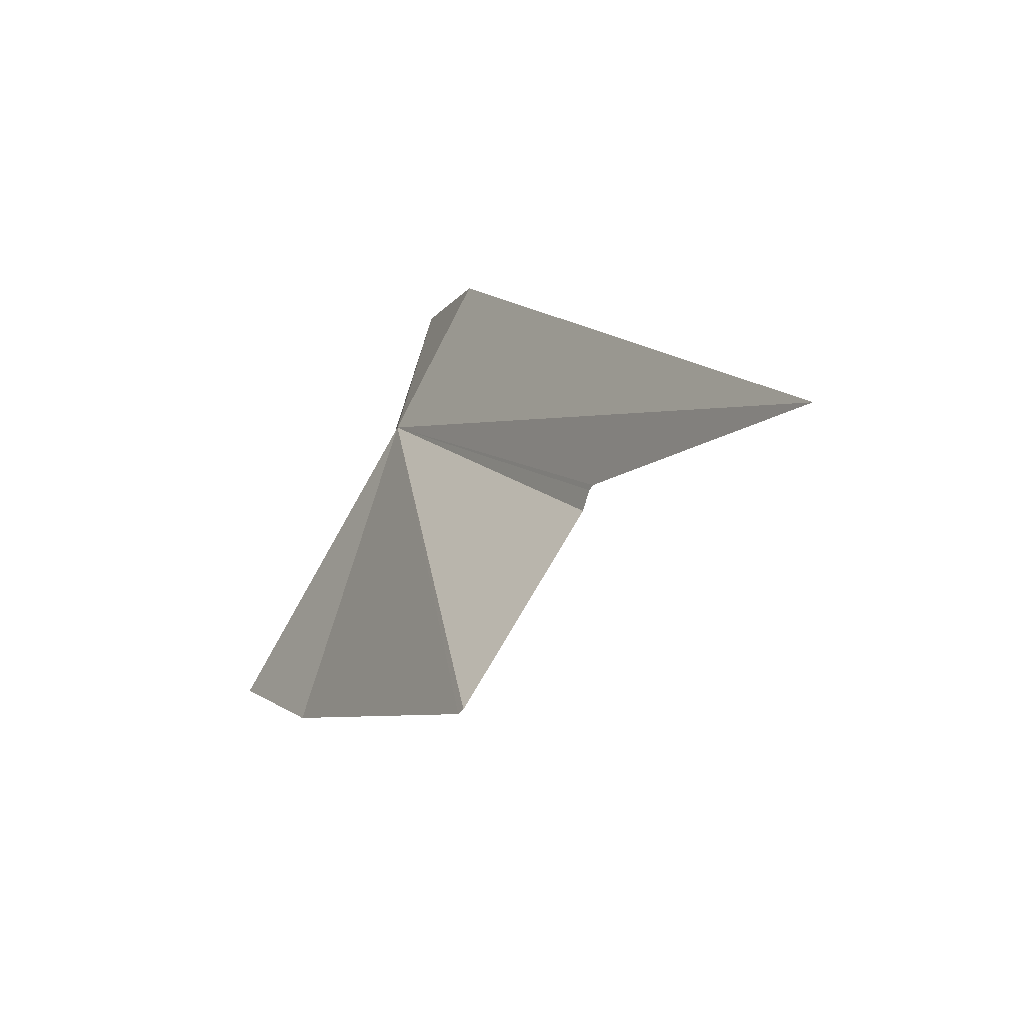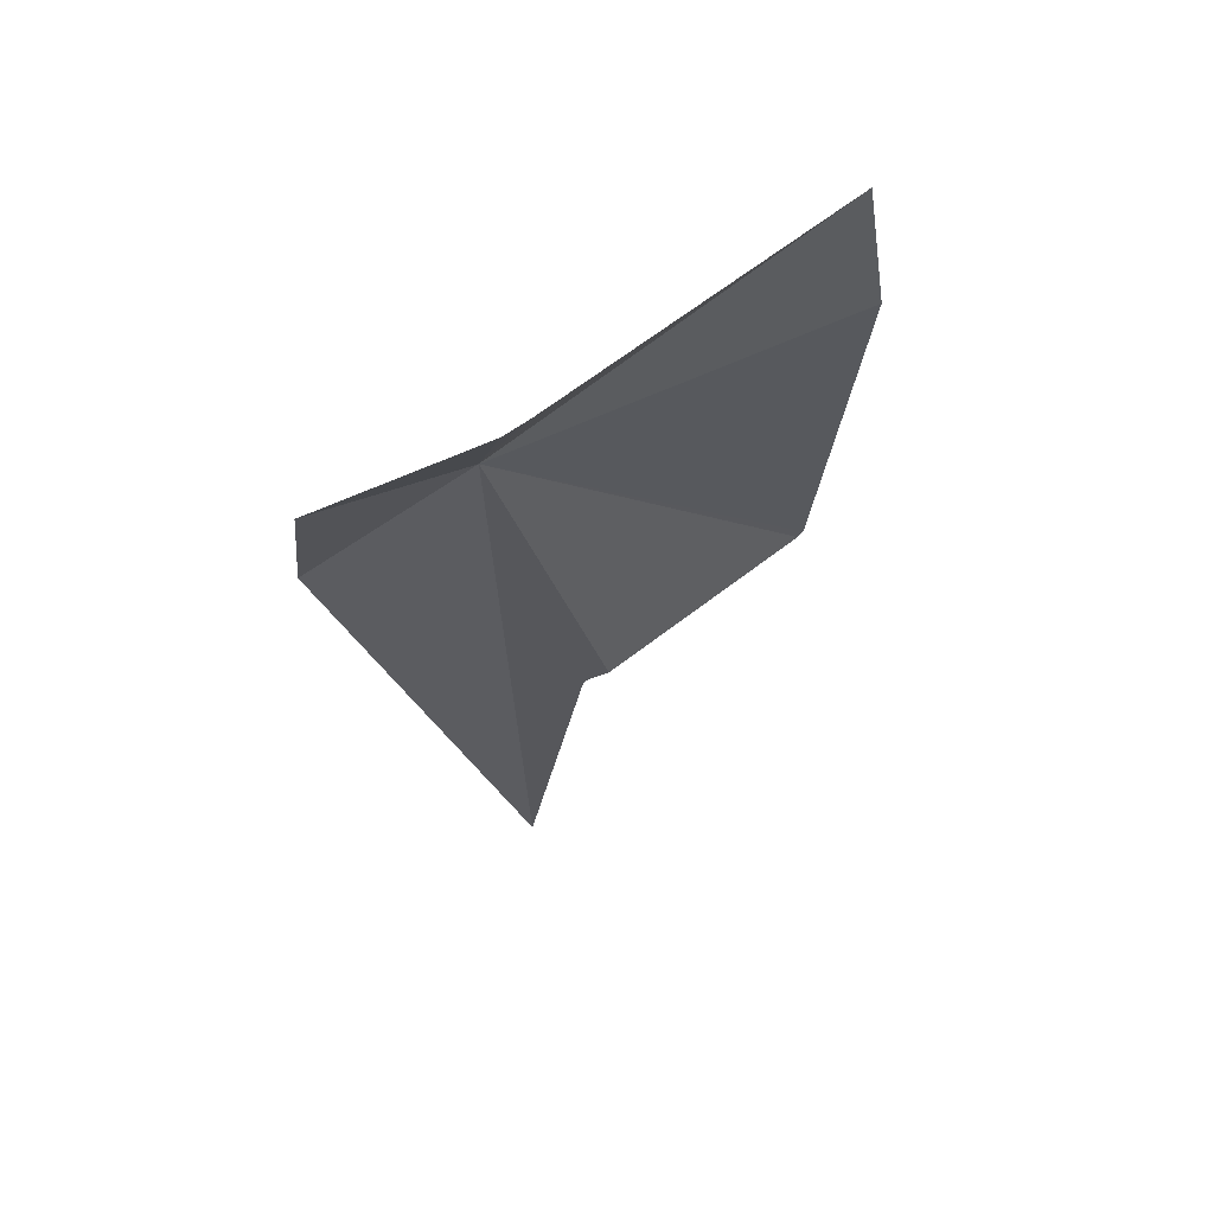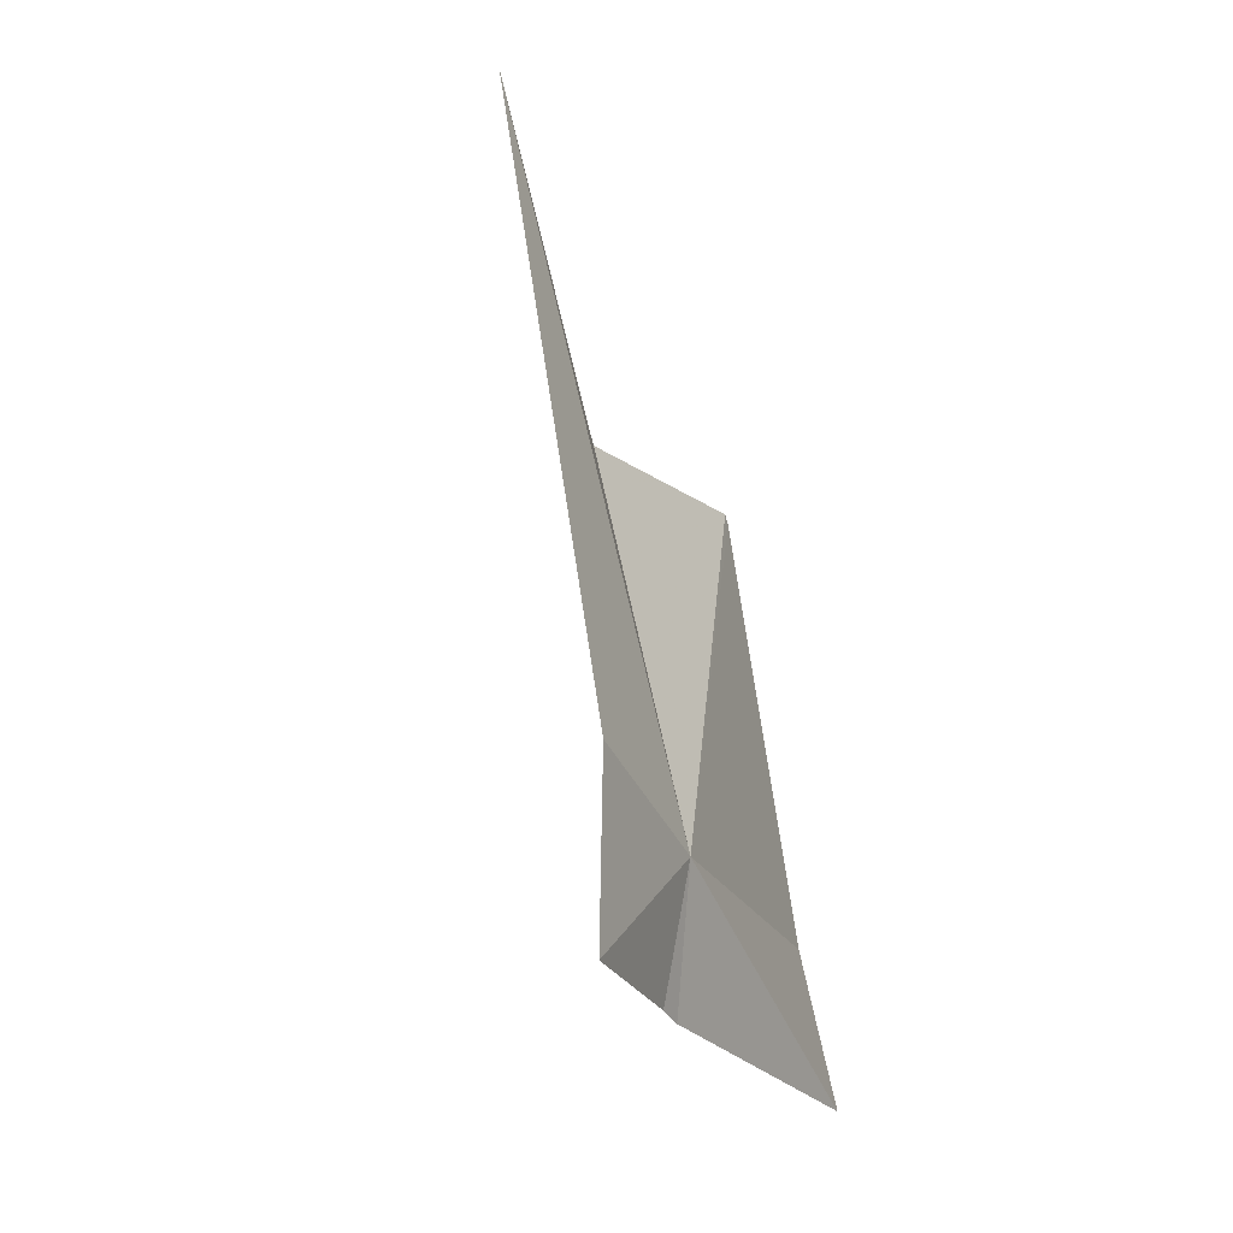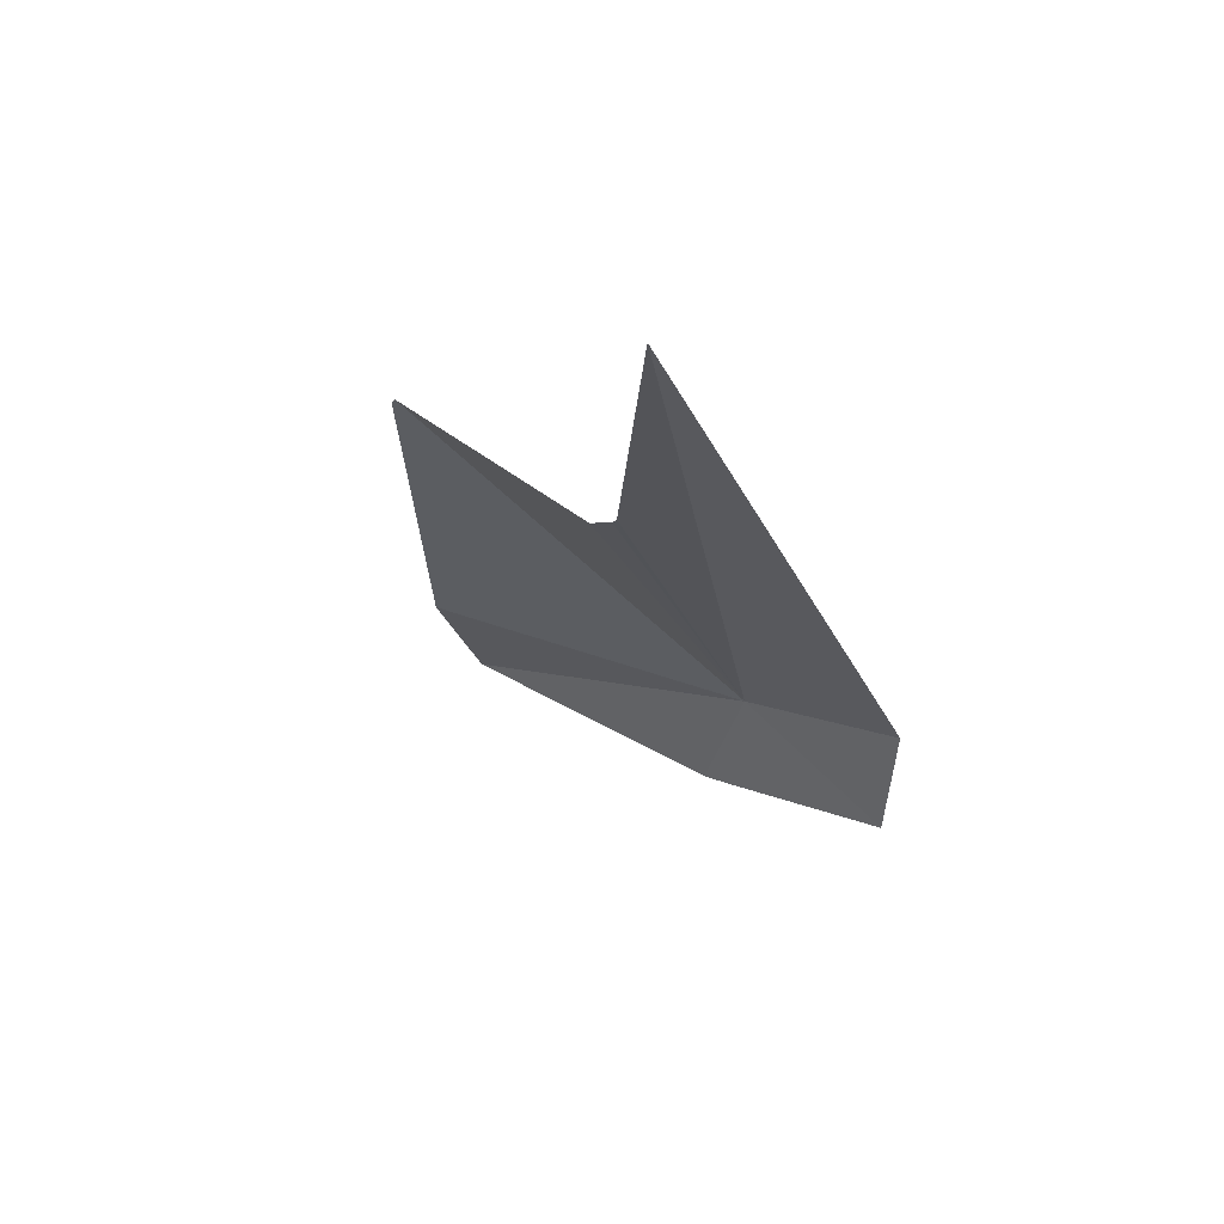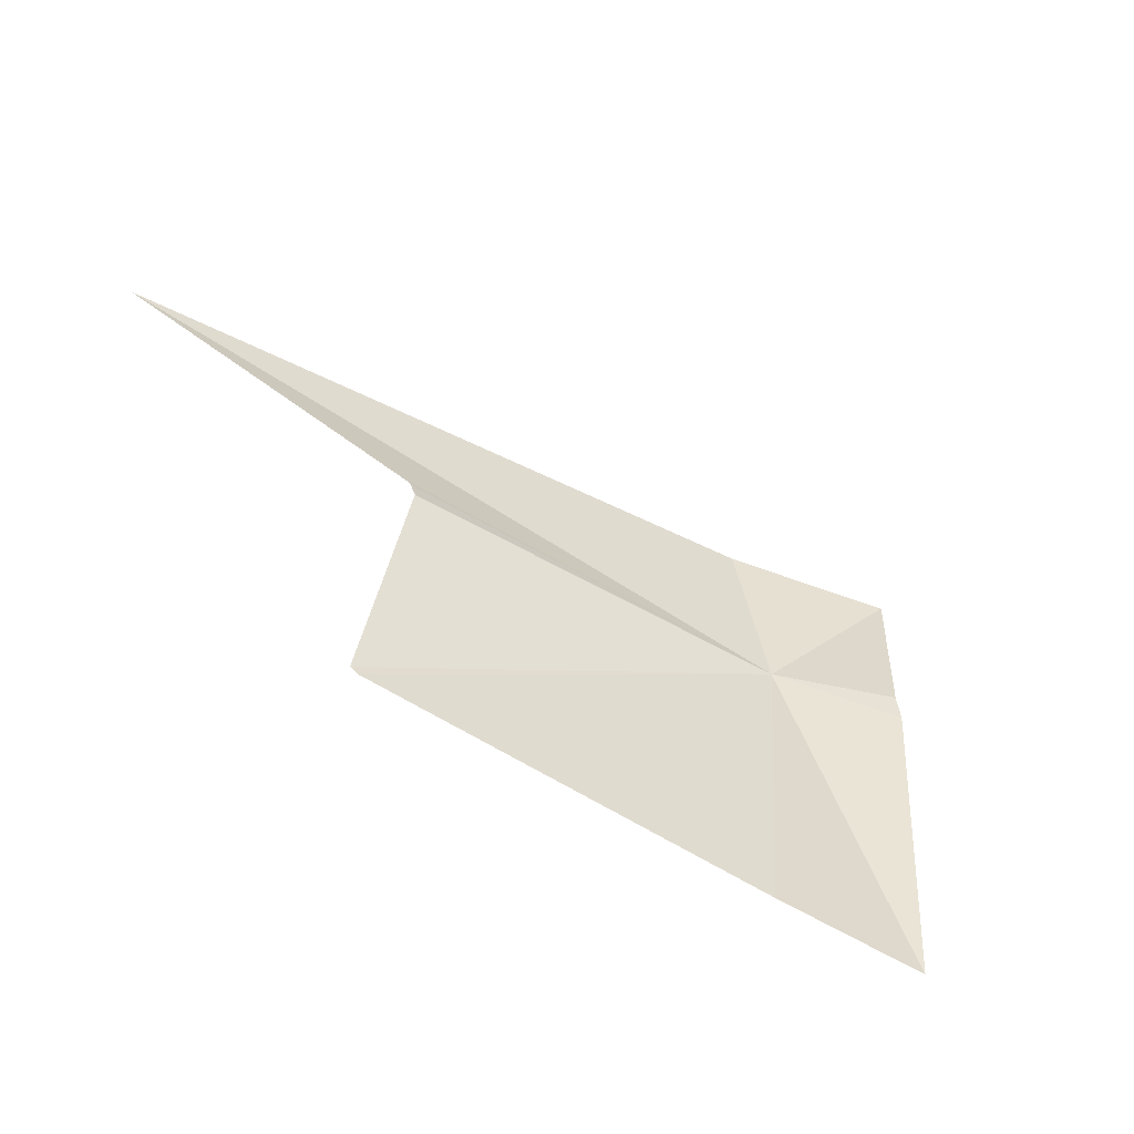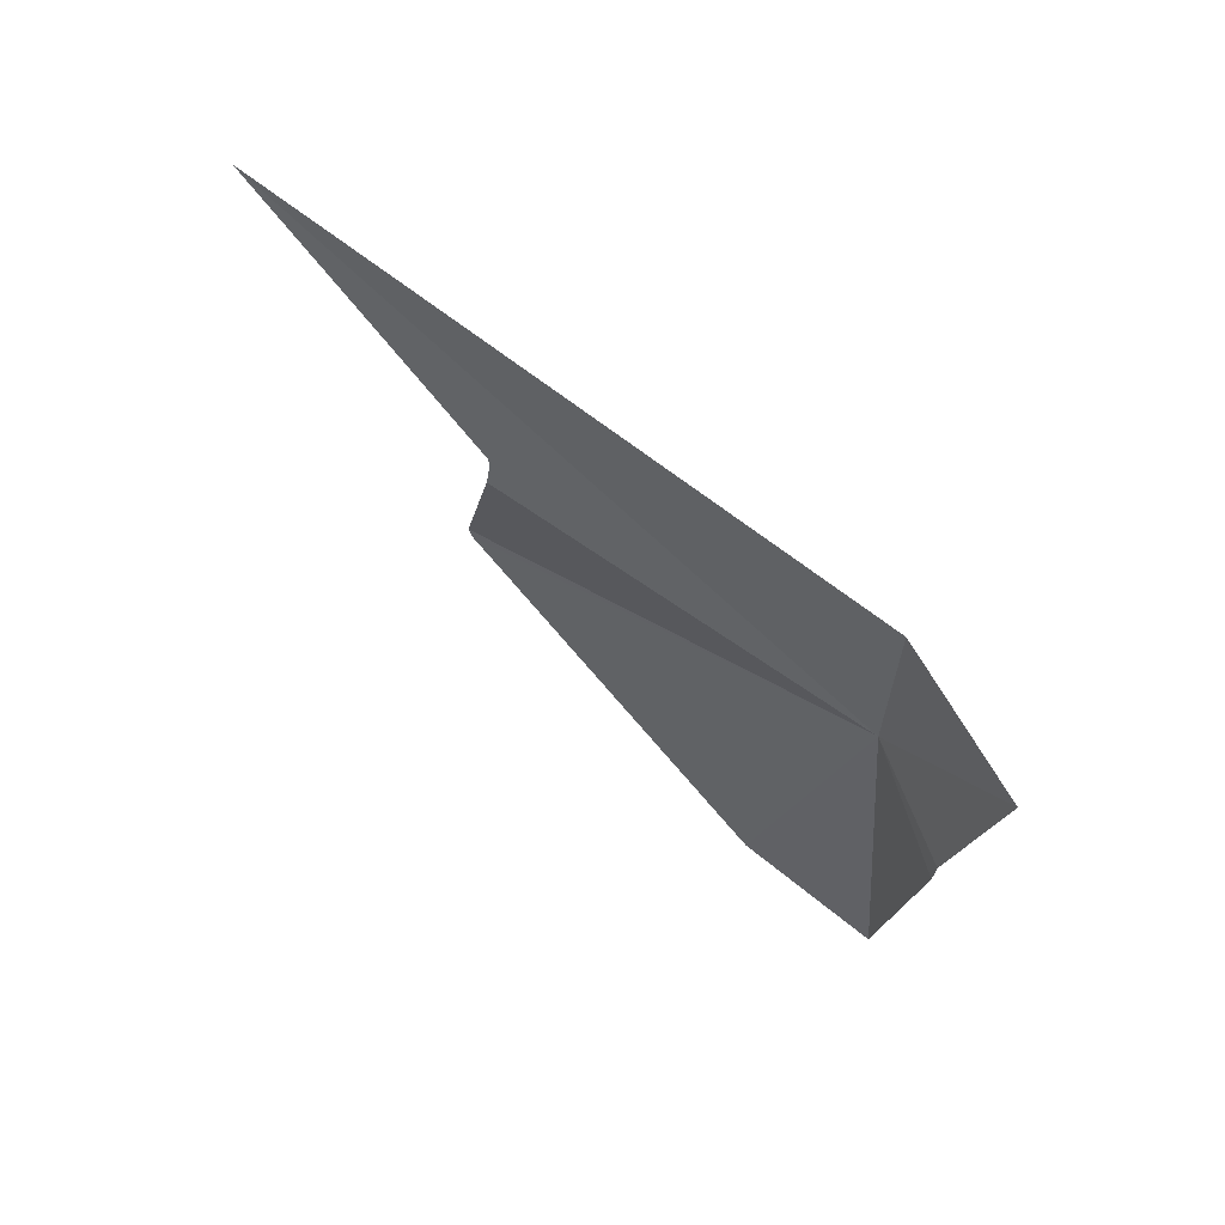
<metadata>
{"format":"obj","ext":"obj","renderer":"f3d","projection":"perspective","resolution":1024,"background":"white","views":[{"elev":2.8,"azim":30.6,"up":"+Y"},{"elev":-56.5,"azim":-85.7,"up":"+Z"},{"elev":71.2,"azim":-130.8,"up":"+Y"},{"elev":6.1,"azim":101.5,"up":"+Z"},{"elev":-77.2,"azim":121.1,"up":"+Y"},{"elev":-34.9,"azim":149.7,"up":"+Z"}]}
</metadata>
<code>
v -184.6 26.9 30.35
v -185 26.75 29.86
v -184.8 27.56 29.7
v -184.2 27.7 30.26
v -185.1 26.62 29.89
v -181.3 27.03 32.08
v -185.7 25.28 30.35
v -182.8 26.5 31.34
v -182.8 26.6 31.35
v -182.8 26.63 31.36
v -185 25.21 30.73
v -183.3 25.51 31.83
v -183.2 25.54 31.85
f 1 2 3
f 1 3 4
f 1 5 2
f 1 4 6
f 1 7 5
f 1 10 9
f 1 11 7
f 1 13 12
f 1 9 8
f 1 6 10
f 1 12 11
f 1 8 13

</code>
